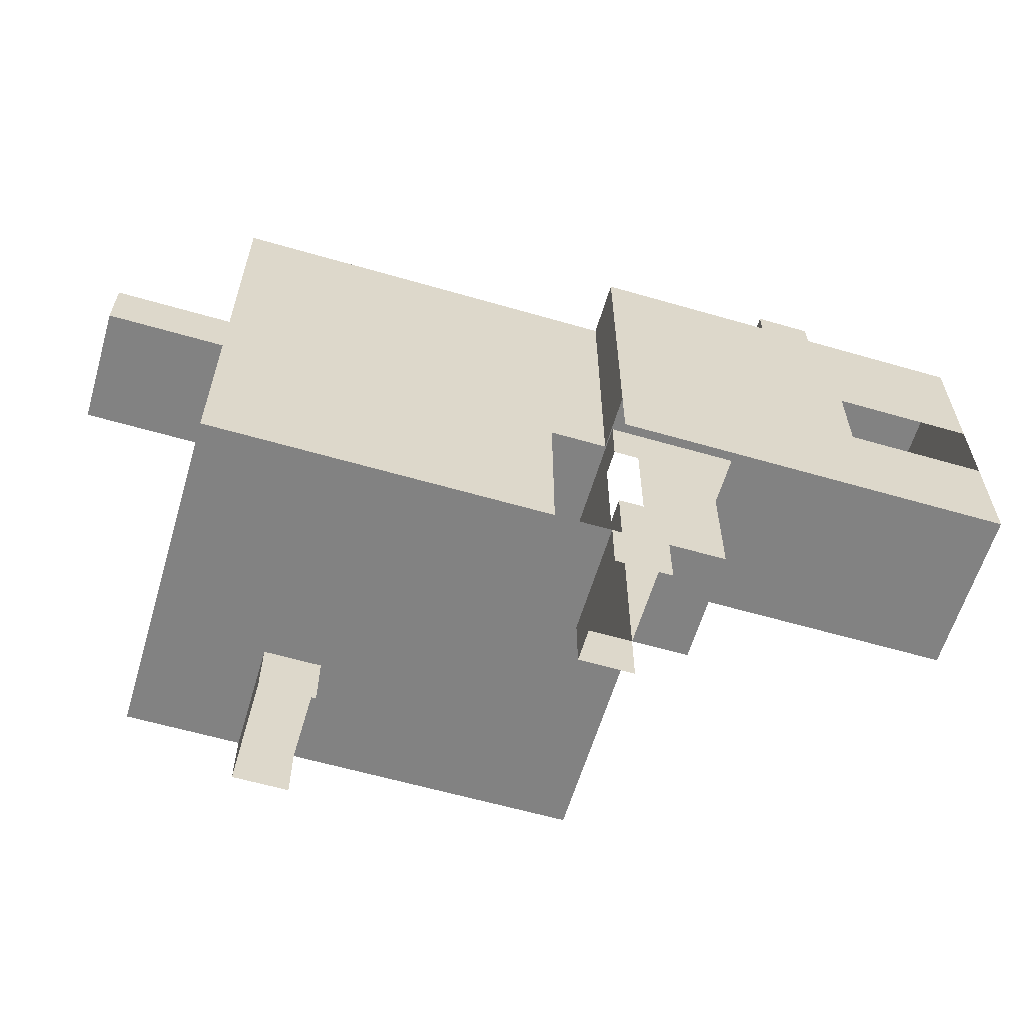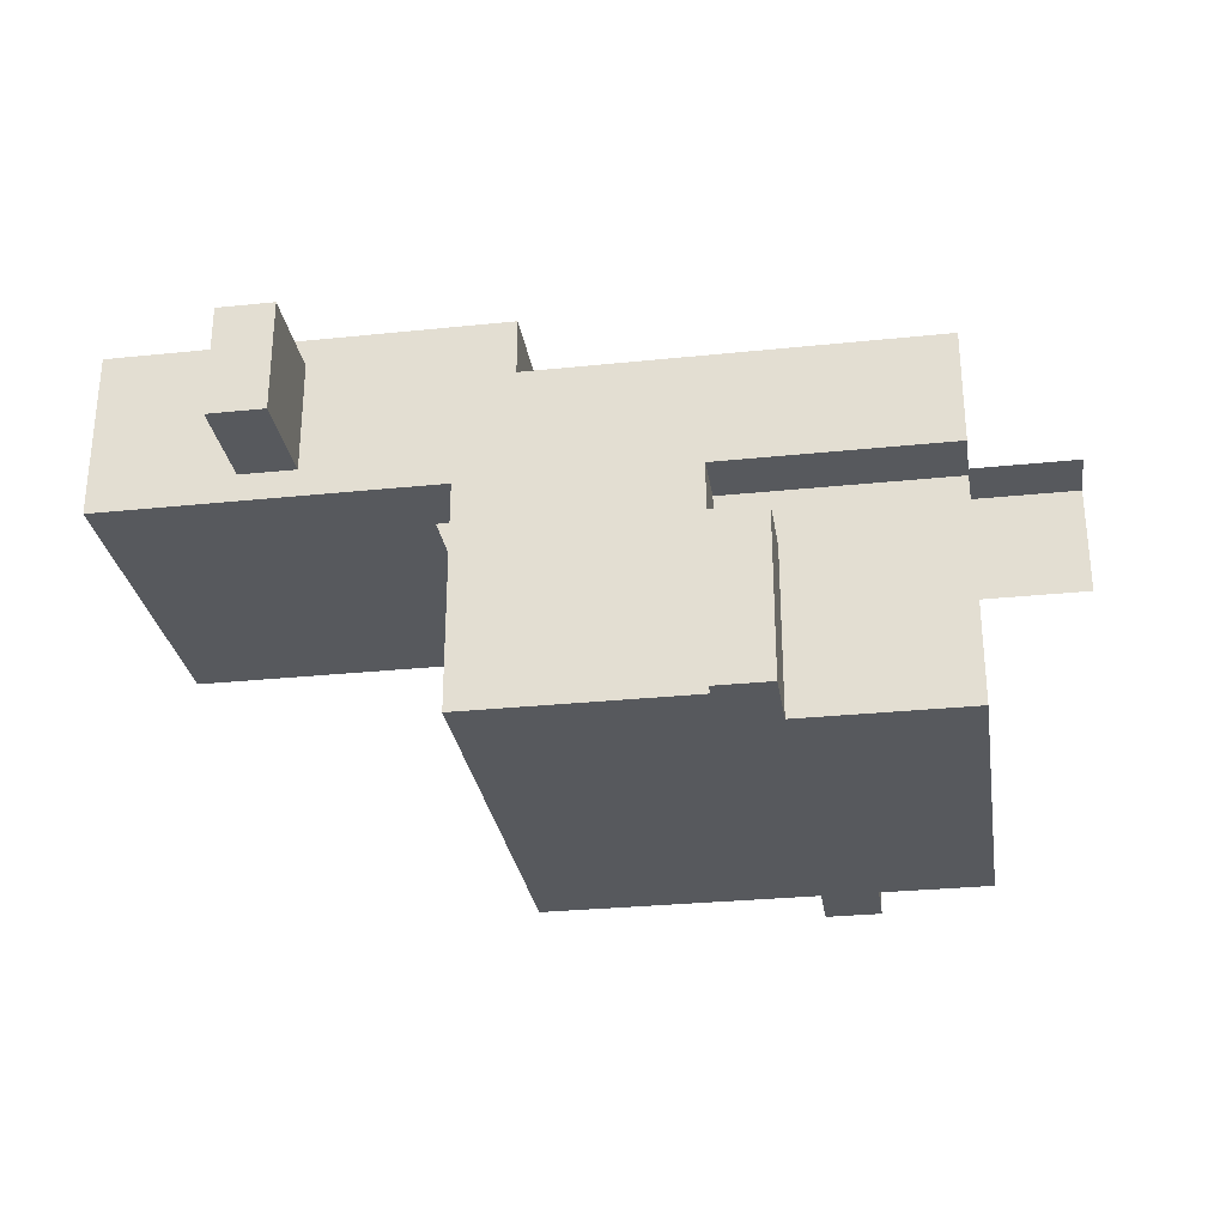
<metadata>
{"format":"obj","ext":"obj","renderer":"f3d","projection":"perspective","resolution":1024,"background":"white","views":[{"elev":-60.7,"azim":163.5,"up":"+Z"},{"elev":-29.0,"azim":8.8,"up":"+Y"}]}
</metadata>
<code>
g pb_Mesh345368
v -28 28 16
v -32 28 12
v -32 28 16
v -28 28 12
v -28 16 -16
v -32 16 -16
v -28 16 -20
v -32 16 -20
v -28 24 -16
v -28 16 -16
v -28 24 -20
v -28 16 -20
v -32 24 -16
v -28 24 -16
v -32 24 -20
v -28 24 -20
v -12 16 -16
v -16 16 -16
v -16 24 -16
v -12 24 -16
v -16 16 12
v -12 16 12
v -12 16 16
v -16 16 16
v -12 24 16
v -16 24 12
v -16 24 16
v -12 24 12
v 0 16 -16
v -8 16 -16
v -8 24 -16
v 0 24 -16
v -8 16 12
v -8 16 16
v 0 16 12
v 0 16 16
v -8 24 16
v -8 24 12
v 0 24 16
v 0 24 12
v -28 0 -16
v -32 0 -16
v -32 8 -16
v -28 8 -16
v -12 0 -16
v -16 0 -16
v -16 8 -16
v -12 8 -16
v -8 8 12
v 0 0 12
v 0 8 12
v -8 0 12
v 0 0 -16
v -8 0 -16
v -8 8 -16
v 0 8 -16
v -8 0 -16
v -12 0 -16
v -8 0 -20
v -12 0 -20
v -8 8 -16
v -8 0 -16
v -8 8 -20
v -8 0 -20
v -12 8 -16
v -8 8 -16
v -12 8 -20
v -8 8 -20
v 0 16 -8
v 0 16 -16
v 0 24 -16
v 0 24 -8
v -32 0 -16
v -28 0 -16
v -28 0 -8
v -32 0 -8
v -12 24 -8
v -16 24 -16
v -16 24 -8
v -12 24 -16
v -16 0 -16
v -12 0 -8
v -16 0 -8
v -8 24 -8
v -8 24 -16
v 0 24 -8
v 0 24 -16
v -8 0 -8
v 0 0 -16
v 0 0 -8
v -32 8 -16
v -32 0 -8
v -32 8 -8
v -32 0 -16
v 0 0 -8
v 0 0 -16
v 0 8 -16
v 0 8 -8
v -28 0 -4
v -32 0 -4
v -28 0 0
v -32 0 0
v -28 28 -4
v -32 28 -8
v -32 28 -4
v -28 28 -8
v -28 28 0
v -32 28 0
v -12 24 -4
v -16 24 -4
v -12 24 0
v -16 24 0
v -12 0 -4
v -16 0 -4
v -12 0 0
v -16 0 0
v -8 24 -4
v -8 24 0
v 0 24 -4
v 0 24 0
v -8 0 -4
v -8 0 0
v 0 0 -4
v 0 0 0
v -32 8 -4
v -32 0 0
v -32 8 0
v -32 0 -4
v 0 0 0
v 0 0 -4
v 0 8 -4
v 0 8 0
v -56 16 12
v -48 16 12
v -48 16 16
v -56 16 16
v -48 28 16
v -56 28 12
v -56 28 16
v -48 28 12
v -56 16 -4
v -48 16 -4
v -48 16 0
v -56 16 0
v -56 16 -8
v -48 16 -8
v -48 28 0
v -56 28 -4
v -56 28 0
v -48 28 -4
v -56 28 -8
v -48 28 -8
v 0 16 16
v 0 16 12
v 0 18 12
v 0 18 16
v 0 24 12
v 0 24 16
v -56 24 12
v -56 18 16
v -56 24 16
v -56 18 12
v -56 16 16
v -56 16 12
v -32 18 16
v -28 16 16
v -28 18 16
v -32 16 16
v -32 24 16
v -28 24 16
v -16 18 16
v -12 16 16
v -12 18 16
v -16 16 16
v -16 24 16
v -12 24 16
v -8 18 16
v 0 16 16
v 0 18 16
v -8 16 16
v -8 24 16
v 0 24 16
v -36 18 -16
v -36 16 -8
v -36 18 -8
v -36 16 -16
v -36 24 -16
v -36 24 -8
v -56 18 -4
v -56 16 0
v -56 18 0
v -56 16 -4
v -56 24 -4
v -56 24 0
v -56 18 -8
v -56 16 -8
v -56 24 -8
v -56 18 16
v -48 16 16
v -48 18 16
v -56 16 16
v -56 24 16
v -48 24 16
v -48 16 -8
v -56 16 -8
v -56 18 -8
v -48 18 -8
v -56 24 -8
v -48 24 -8
v -42 16 12
v -36 16 12
v -36 16 16
v -42 16 16
v -36 28 16
v -42 28 12
v -42 28 16
v -36 28 12
v -42 16 -4
v -36 16 -4
v -36 16 0
v -42 16 0
v -42 16 -8
v -36 16 -8
v -36 28 0
v -42 28 -4
v -42 28 0
v -36 28 -4
v -42 28 -8
v -36 28 -8
v -42 18 16
v -36 16 16
v -36 18 16
v -42 16 16
v -42 24 16
v -36 24 16
v -36 16 -8
v -42 16 -8
v -42 18 -8
v -36 18 -8
v -42 24 -8
v -36 24 -8
v -46 16 12
v -46 16 16
v -46 28 16
v -46 28 12
v -46 16 -4
v -46 16 0
v -46 16 -8
v -46 28 0
v -46 28 -4
v -46 28 -8
v -46 18 16
v -46 16 16
v -46 24 23
v -42 18 23
v -42 24 23
v -46 18 23
v -46 24 16
v -46 16 -8
v -46 18 -8
v -46 24 -8
v -56 26 12
v -56 26 16
v -56 28 12
v -56 28 16
v -56 26 -8
v -56 26 -4
v -56 28 -8
v -56 28 -4
v -56 26 0
v -56 28 0
v -56 26 16
v -48 26 16
v -56 28 16
v -48 28 16
v -56 26 -8
v -48 26 -8
v -56 28 -8
v -48 28 -8
v -42 26 16
v -36 26 16
v -42 28 16
v -36 28 16
v -42 26 -8
v -36 26 -8
v -42 28 -8
v -36 28 -8
v -46 26 23
v -42 26 23
v -46 28 16
v -46 26 16
v -46 26 -8
v -46 28 -8
v -42 24 16
v -42 26 16
v -42 24 23
v -42 26 23
v -42 26 16
v -46 26 16
v -42 26 23
v -46 26 23
v -46 26 16
v -46 24 16
v -46 26 23
v -46 24 23
v -46 18 16
v -46 18 23
v -42 18 16
v -42 18 23
v -46 18 16
v -42 18 16
v -46 18 23
v -42 18 23
v -24 16 -16
v -24 24 -16
v -28 16 -16
v -28 24 -16
v -24 24 16
v -28 24 12
v -28 24 16
v -24 24 12
v -24 0 -16
v -24 8 -16
v -24 0 -16
v -24 0 -8
v -24 24 -16
v -24 24 -8
v -24 0 -4
v -24 0 0
v -24 24 -4
v -24 24 0
v -28 24 -4
v -28 24 0
v -24 18 16
v -24 16 16
v -24 24 16
v -32 0 12
v -32 8 16
v -32 8 12
v -32 0 16
v -28 5.722e-10 12
v -32 0 16
v -32 0 12
v -28 4.995e-05 16
v -24 2.5e-05 12
v -24 0.0001 16
v -28 8 16
v -24 0.0001 16
v -24 8 16
v -28 4.995e-05 16
v -32 8 16
v -28 4.995e-05 16
v -28 8 16
v -32 9.99e-05 16
v -32 12 -16
v -28 12 -16
v -16 12 -16
v -12 12 -16
v -8 12 12
v 0 12 12
v -12 12 12
v -12 8 12
v -8 12 -16
v 0 12 -16
v -32 12 -16
v -32 12 -8
v 0 12 -16
v 0 12 -8
v -32 12 -4
v -32 12 0
v 0 12 -4
v 0 12 0
v -24 12 -16
v -32 12 12
v -32 8 16
v -32 12 16
v -32 8 12
v -24 12 16
v -28 12 16
v -32 12 16
v -28 12 16
v -32 16 16
v -28 16 16
v -24 12 16
v -16 16 16
v -24 16 16
v -16 12 16
v -24 8 16
v -16 12 16
v -24 12 16
v -16 8 16
v -24 0 16
v -16 8 16
v -24 8 16
v -16 0 16
v -16 0 16
v -24 0 16
v -16 6.199e-10 12
v -9.918e-05 18 -8
v 0 24 -4
v 0 18 -4
v 0 16 -4
v 0 18 -4
v 0 24 -4
v 8 18 -4
v 8 24 -4
v 8 24 -4
v 8 24 0
v 0 16 -4
v 8 16 -4
v -16 12 17
v -12 12 12
v -16 12 12
v -12 12 17
v -16 6 17
v -12 12 17
v -16 12 17
v -12 6 17
v -16 0 17
v -12 6 17
v -16 6 17
v -12 0 17
v -12 6 12
v -12 12 17
v -12 6 17
v -12 12 12
v -12 0 12
v -12 0 17
v -16 0 17
v -12 0 12
v -12 0 17
v -28 24 0
v -28 24 -4
v -28 26 0
v -28 26 -4
v -32 26 16
v -28 26 16
v -28 24 16
v -28 24 12
v -28 26 16
v -28 26 12
v -28 28 0
v -28 28 -4
v -32 28 16
v -28 28 16
v -28 28 16
v -28 28 12
v -32 28 6
v -28 28 6
v -32 0 6
v -28 2.861e-10 6
v -32 0 12
v -16 3.099e-10 6
v -12 0 6
v -16 24 6
v -12 24 6
v -8 0 6
v -8 0 12
v 0 0 6
v 0 0 12
v -8 24 6
v 0 24 6
v -32 8 6
v -32 0 12
v -32 0 6
v 0 0 12
v 0 0 6
v 0 8 6
v 0 8 12
v -56 16 6
v -48 16 6
v -56 24 6
v -56 18 6
v -56 16 6
v 0 18 6
v 0 24 6
v 0 16 6
v -36 28 12
v -42 28 6
v -42 28 12
v -36 28 6
v -42 16 6
v -36 16 6
v -46 28 6
v -46 28 12
v -46 16 6
v -56 26 6
v -56 28 6
v -28 24 6
v -24 24 6
v -24 1.25e-05 6
v -32 12 6
v 0 12 6
v 0 12 12
v -28 24 6
v -28 26 6
v -28 28 6
v -34 16 12
v -34 16 16
v -32 16 12
v -32 16 16
v -34 28 12
v -34 28 16
v -36 16 -16
v -34 16 -16
v -34 16 -8
v -32 16 -16
v -32 16 -8
v -34 24 -8
v -36 24 -16
v -36 24 -8
v -34 24 -16
v -32 24 -8
v -32 24 -16
v -34 16 -4
v -32 16 -4
v -34 16 0
v -32 16 0
v -34 28 -4
v -34 28 -8
v -34 28 0
v -32 16 -16
v -34 16 -16
v -34 18 -16
v -32 18 -16
v -36 16 -16
v -36 18 -16
v -34 24 -16
v -32 24 -16
v -36 24 -16
v -34 24 16
v -34 18 16
v -34 16 16
v -34 26 16
v -34 28 16
v -36 28 6
v -34 28 6
v -34 16 6
v -32 14 -16
v -28 14 -16
v -32 16 -16
v -16 14 12
v -16 12 12
v -12 14 12
v -16 16 12
v -12 16 12
v -16 14 -16
v -12 14 -16
v -8 14 12
v 0 14 12
v -8 16 12
v 0 16 12
v -8 14 -16
v 0 14 -16
v -32 14 -16
v -32 14 -8
v -32 16 -16
v -32 16 -8
v 0 14 -16
v 0 14 -8
v -32 14 -4
v -32 14 0
v -32 16 -4
v -32 16 0
v 0 14 -4
v 0 14 0
v 0 16 0
v -24 14 -16
v -32 14 12
v -32 14 16
v -32 16 12
v -32 16 16
v -16 12 12
v -16 14 16
v -16 12 16
v -16 14 12
v -16 16 16
v -16 16 12
v -32 14 6
v 0 14 6
v 0 14 12
v -28 28 4
v -32 28 4
v -28 0 4
v -32 0 4
v -12 0 4
v -16 0 4
v -12 24 4
v -16 24 4
v -8 0 4
v 0 0 4
v -8 24 4
v 0 24 4
v -32 8 4
v -32 0 4
v 0 0 4
v 0 8 4
v -48 16 4
v -56 16 4
v -56 24 4
v -56 18 4
v -56 16 4
v 0 18 4
v 0 24 4
v 0 18 0
v 0 24 0
v 0 16 4
v -36 28 4
v -42 28 0
v -42 28 4
v -36 28 0
v -36 16 4
v -42 16 4
v -46 28 0
v -46 28 4
v -46 16 4
v -56 26 4
v -56 28 4
v -24 24 4
v -28 24 4
v -24 6.676e-06 4
v -32 12 4
v 0 12 4
v -28 24 4
v -28 26 4
v -28 28 4
v -34 28 4
v -36 28 4
v -34 16 4
v -32 16 4
v -32 14 4
v -32 16 4
v 0 14 4
v -46 28 6
v -48 28 12
v -46 28 12
v -48 28 6
v -48 28 6
v -56 28 12
v -48 28 12
v -56 28 6
v -12 8 12
v -8 0 12
v -8 8 12
v -12 0 12
g pb_Mesh345368_0
g pb_Mesh345368_1
f 3 2 1
f 2 4 1
f 7 6 5
f 7 8 6
f 11 10 9
f 11 12 10
f 15 14 13
f 15 16 14
f 19 18 17
f 19 17 20
f 23 22 21
f 23 21 24
f 27 26 25
f 26 28 25
f 31 30 29
f 31 29 32
f 20 17 30
f 20 30 31
f 34 33 22
f 34 22 23
f 36 35 33
f 36 33 34
f 25 28 37
f 28 38 37
f 37 38 39
f 38 40 39
f 43 42 41
f 43 41 44
f 47 46 45
f 47 45 48
f 51 50 49
f 50 52 49
f 55 54 53
f 55 53 56
f 59 58 57
f 59 60 58
f 63 62 61
f 63 64 62
f 67 66 65
f 67 68 66
f 71 70 69
f 71 69 72
f 75 74 73
f 75 73 76
f 79 78 77
f 78 80 77
f 82 58 81
f 82 81 83
f 77 80 84
f 80 85 84
f 84 85 86
f 85 87 86
f 88 57 58
f 88 58 82
f 90 89 57
f 90 57 88
f 93 92 91
f 92 94 91
f 97 96 95
f 97 95 98
f 99 75 76
f 99 76 100
f 101 99 100
f 101 100 102
f 105 104 103
f 104 106 103
f 108 105 107
f 105 103 107
f 110 79 109
f 79 77 109
f 112 110 111
f 110 109 111
f 113 82 83
f 113 83 114
f 115 113 114
f 115 114 116
f 109 77 117
f 77 84 117
f 111 109 118
f 109 117 118
f 117 84 119
f 84 86 119
f 118 117 120
f 117 119 120
f 121 88 82
f 121 82 113
f 122 121 113
f 122 113 115
f 123 90 88
f 123 88 121
f 124 123 121
f 124 121 122
f 127 126 125
f 126 128 125
f 125 128 93
f 128 92 93
f 131 130 129
f 131 129 132
f 98 95 130
f 98 130 131
f 135 134 133
f 135 133 136
f 139 138 137
f 138 140 137
f 143 142 141
f 143 141 144
f 142 146 145
f 142 145 141
f 149 148 147
f 148 150 147
f 148 151 150
f 151 152 150
f 155 154 153
f 155 153 156
f 157 155 156
f 157 156 158
f 161 160 159
f 160 162 159
f 160 163 162
f 163 164 162
f 167 166 165
f 166 168 165
f 170 167 169
f 167 165 169
f 173 172 171
f 172 174 171
f 176 173 175
f 173 171 175
f 179 178 177
f 178 180 177
f 182 179 181
f 179 177 181
f 177 180 173
f 180 172 173
f 181 177 176
f 177 173 176
f 185 184 183
f 184 186 183
f 188 185 187
f 185 183 187
f 191 190 189
f 190 192 189
f 194 191 193
f 191 189 193
f 189 192 195
f 192 196 195
f 193 189 197
f 189 195 197
f 200 199 198
f 199 201 198
f 203 200 202
f 200 198 202
f 206 205 204
f 206 204 207
f 208 206 207
f 208 207 209
f 212 211 210
f 212 210 213
f 216 215 214
f 215 217 214
f 220 219 218
f 220 218 221
f 219 223 222
f 219 222 218
f 226 225 224
f 225 227 224
f 225 228 227
f 228 229 227
f 232 231 230
f 231 233 230
f 235 232 234
f 232 230 234
f 238 237 236
f 238 236 239
f 240 238 239
f 240 239 241
f 243 242 134
f 243 134 135
f 213 210 242
f 213 242 243
f 137 140 244
f 140 245 244
f 244 245 216
f 245 215 216
f 247 246 142
f 247 142 143
f 221 218 246
f 221 246 247
f 246 248 146
f 246 146 142
f 218 222 248
f 218 248 246
f 147 150 249
f 150 250 249
f 249 250 226
f 250 225 226
f 150 152 250
f 152 251 250
f 250 251 225
f 251 228 225
f 230 233 252
f 233 253 252
f 252 253 200
f 253 199 200
f 256 255 254
f 255 257 254
f 258 252 203
f 252 200 203
f 260 259 237
f 260 237 238
f 207 204 259
f 207 259 260
f 261 260 238
f 261 238 240
f 209 207 260
f 209 260 261
f 263 161 262
f 161 159 262
f 265 263 264
f 263 262 264
f 267 193 266
f 193 197 266
f 269 267 268
f 267 266 268
f 270 194 267
f 194 193 267
f 271 270 269
f 270 267 269
f 273 203 272
f 203 202 272
f 275 273 274
f 273 272 274
f 276 208 209
f 276 209 277
f 278 276 277
f 278 277 279
f 281 235 280
f 235 234 280
f 283 281 282
f 281 280 282
f 284 240 241
f 284 241 285
f 286 284 285
f 286 285 287
f 289 256 288
f 256 254 288
f 282 280 290
f 280 291 290
f 291 258 273
f 258 203 273
f 290 291 275
f 291 273 275
f 292 261 240
f 292 240 284
f 293 292 284
f 293 284 286
f 277 209 261
f 277 261 292
f 279 277 292
f 279 292 293
f 296 295 294
f 296 297 295
f 300 299 298
f 300 301 299
f 304 303 302
f 304 305 303
f 305 306 303
f 305 307 306
f 309 294 308
f 309 296 294
f 312 311 310
f 312 313 311
f 315 314 18
f 315 18 19
f 317 316 314
f 317 314 315
f 320 319 318
f 319 321 318
f 318 321 27
f 321 26 27
f 323 322 46
f 323 46 47
f 44 41 322
f 44 322 323
f 325 324 74
f 325 74 75
f 83 81 324
f 83 324 325
f 327 326 79
f 326 78 79
f 328 325 75
f 328 75 99
f 114 83 325
f 114 325 328
f 329 328 99
f 329 99 101
f 116 114 328
f 116 328 329
f 330 327 110
f 327 79 110
f 333 332 331
f 332 330 331
f 331 330 112
f 330 110 112
f 171 174 334
f 174 335 334
f 334 335 167
f 335 166 167
f 175 171 336
f 171 334 336
f 336 334 170
f 334 167 170
f 339 338 337
f 338 340 337
f 343 342 341
f 342 344 341
f 341 344 345
f 344 346 345
f 349 348 347
f 348 350 347
f 353 352 351
f 352 354 351
f 355 43 44
f 355 44 356
f 357 47 48
f 357 48 358
f 360 51 359
f 51 49 359
f 359 49 361
f 49 362 361
f 363 55 56
f 363 56 364
f 358 48 55
f 358 55 363
f 366 93 365
f 93 91 365
f 367 97 98
f 367 98 368
f 370 127 369
f 127 125 369
f 369 125 366
f 125 93 366
f 371 131 132
f 371 132 372
f 368 98 131
f 368 131 371
f 373 323 47
f 373 47 357
f 356 44 323
f 356 323 373
f 376 375 374
f 375 377 374
f 347 379 378
f 347 378 349
f 379 166 335
f 379 335 378
f 381 353 380
f 353 351 380
f 383 381 382
f 381 380 382
f 386 385 384
f 385 387 384
f 390 389 388
f 389 391 388
f 394 393 392
f 393 395 392
f 397 396 345
f 396 398 345
f 401 400 399
f 400 72 399
f 402 401 69
f 401 399 69
f 405 404 403
f 405 406 404
f 407 120 119
f 407 408 120
f 410 403 409
f 410 405 403
f 413 412 411
f 412 414 411
f 417 416 415
f 416 418 415
f 421 420 419
f 420 422 419
f 425 424 423
f 424 426 423
f 428 425 427
f 425 423 427
f 431 430 429
f 430 398 429
f 434 433 432
f 434 435 433
f 436 170 169
f 436 437 170
f 440 439 438
f 440 441 439
f 442 435 434
f 442 443 435
f 444 437 436
f 444 445 437
f 446 441 440
f 446 447 441
f 2 448 4
f 448 449 4
f 341 451 450
f 341 450 452
f 430 454 453
f 430 453 398
f 26 455 28
f 455 456 28
f 458 457 454
f 458 454 430
f 460 459 457
f 460 457 458
f 28 456 38
f 456 461 38
f 38 461 40
f 461 462 40
f 377 464 463
f 464 465 463
f 468 467 466
f 468 466 469
f 134 471 470
f 134 470 133
f 159 162 472
f 162 473 472
f 162 164 473
f 164 474 473
f 476 475 155
f 476 155 157
f 475 477 154
f 475 154 155
f 480 479 478
f 479 481 478
f 211 483 482
f 211 482 210
f 485 484 480
f 484 479 480
f 242 486 471
f 242 471 134
f 210 482 486
f 210 486 242
f 262 159 487
f 159 472 487
f 264 262 488
f 262 487 488
f 319 489 321
f 489 490 321
f 321 490 26
f 490 455 26
f 345 451 341
f 345 491 451
f 398 453 491
f 398 491 345
f 374 377 492
f 377 463 492
f 493 468 469
f 493 469 494
f 496 495 439
f 496 439 441
f 497 496 441
f 497 441 447
f 499 498 211
f 499 211 212
f 501 500 498
f 501 498 499
f 503 502 3
f 502 2 3
f 214 217 503
f 217 502 503
f 506 505 504
f 506 504 223
f 508 507 505
f 508 505 506
f 511 510 509
f 510 512 509
f 509 512 513
f 512 514 513
f 515 506 223
f 515 223 219
f 516 508 506
f 516 506 515
f 517 515 219
f 517 219 220
f 518 516 515
f 518 515 517
f 227 229 519
f 229 520 519
f 519 520 105
f 520 104 105
f 224 227 521
f 227 519 521
f 521 519 108
f 519 105 108
f 524 523 522
f 524 522 525
f 527 526 523
f 527 523 524
f 528 524 525
f 528 525 529
f 530 527 524
f 530 524 528
f 169 165 531
f 165 532 531
f 531 532 235
f 532 232 235
f 165 168 532
f 168 533 532
f 532 533 232
f 533 231 232
f 436 169 534
f 169 531 534
f 534 531 281
f 531 235 281
f 444 436 535
f 436 534 535
f 535 534 283
f 534 281 283
f 217 536 502
f 536 537 502
f 502 537 2
f 537 448 2
f 498 538 483
f 498 483 211
f 539 355 356
f 539 356 540
f 541 539 540
f 541 540 316
f 544 543 542
f 544 361 543
f 546 542 545
f 546 544 542
f 547 357 358
f 547 358 548
f 18 547 548
f 18 548 17
f 550 360 549
f 360 359 549
f 552 550 551
f 550 549 551
f 549 359 544
f 359 361 544
f 551 549 546
f 549 544 546
f 553 363 364
f 553 364 554
f 30 553 554
f 30 554 29
f 548 358 363
f 548 363 553
f 17 548 553
f 17 553 30
f 556 366 555
f 366 365 555
f 558 556 557
f 556 555 557
f 559 367 368
f 559 368 560
f 70 559 560
f 70 560 69
f 562 370 561
f 370 369 561
f 564 562 563
f 562 561 563
f 561 369 556
f 369 366 556
f 563 561 558
f 561 556 558
f 565 371 372
f 565 372 566
f 402 565 566
f 402 566 567
f 560 368 371
f 560 371 565
f 69 560 565
f 69 565 402
f 568 373 357
f 568 357 547
f 314 568 547
f 314 547 18
f 540 356 373
f 540 373 568
f 316 540 568
f 316 568 314
f 570 376 569
f 376 374 569
f 572 570 571
f 570 569 571
f 575 574 573
f 574 576 573
f 574 577 576
f 577 578 576
f 569 374 579
f 374 492 579
f 580 493 494
f 580 494 581
f 477 580 581
f 477 581 154
f 583 108 582
f 108 107 582
f 448 583 449
f 583 582 449
f 584 101 102
f 584 102 585
f 451 584 585
f 451 585 450
f 586 115 116
f 586 116 587
f 454 586 587
f 454 587 453
f 589 112 588
f 112 111 588
f 455 589 456
f 589 588 456
f 590 122 115
f 590 115 586
f 457 590 586
f 457 586 454
f 591 124 122
f 591 122 590
f 459 591 590
f 459 590 457
f 588 111 592
f 111 118 592
f 456 588 461
f 588 592 461
f 592 118 593
f 118 120 593
f 461 592 462
f 592 593 462
f 463 465 594
f 465 595 594
f 594 595 127
f 595 126 127
f 597 596 467
f 597 467 468
f 132 129 596
f 132 596 597
f 598 143 144
f 598 144 599
f 471 598 599
f 471 599 470
f 472 473 600
f 473 601 600
f 600 601 194
f 601 191 194
f 473 474 601
f 474 602 601
f 601 602 191
f 602 190 191
f 604 603 475
f 604 475 476
f 606 605 603
f 606 603 604
f 603 607 477
f 603 477 475
f 605 567 607
f 605 607 603
f 610 609 608
f 609 611 608
f 479 610 481
f 610 608 481
f 612 220 221
f 612 221 613
f 483 612 613
f 483 613 482
f 615 614 610
f 614 609 610
f 484 615 479
f 615 610 479
f 616 247 143
f 616 143 598
f 486 616 598
f 486 598 471
f 613 221 247
f 613 247 616
f 482 613 616
f 482 616 486
f 487 472 617
f 472 600 617
f 617 600 270
f 600 194 270
f 488 487 618
f 487 617 618
f 618 617 271
f 617 270 271
f 620 333 619
f 333 331 619
f 489 620 490
f 620 619 490
f 619 331 589
f 331 112 589
f 490 619 455
f 619 589 455
f 491 584 451
f 491 621 584
f 621 101 584
f 621 329 101
f 587 116 329
f 587 329 621
f 453 587 621
f 453 621 491
f 492 463 622
f 463 594 622
f 622 594 370
f 594 127 370
f 623 597 468
f 623 468 493
f 372 132 597
f 372 597 623
f 625 624 495
f 625 495 496
f 434 432 624
f 434 624 625
f 626 625 496
f 626 496 497
f 442 434 625
f 442 625 626
f 628 224 627
f 224 521 627
f 536 628 537
f 628 627 537
f 627 521 583
f 521 108 583
f 537 627 448
f 627 583 448
f 629 517 220
f 629 220 612
f 538 629 612
f 538 612 483
f 630 518 517
f 630 517 629
f 579 492 631
f 492 622 631
f 631 622 562
f 622 370 562
f 632 631 564
f 631 562 564
f 633 623 493
f 633 493 580
f 566 372 623
f 566 623 633
f 607 633 580
f 607 580 477
f 567 566 633
f 567 633 607
f 636 635 634
f 635 637 634
f 640 639 638
f 639 641 638
f 644 643 642
f 643 645 642

</code>
